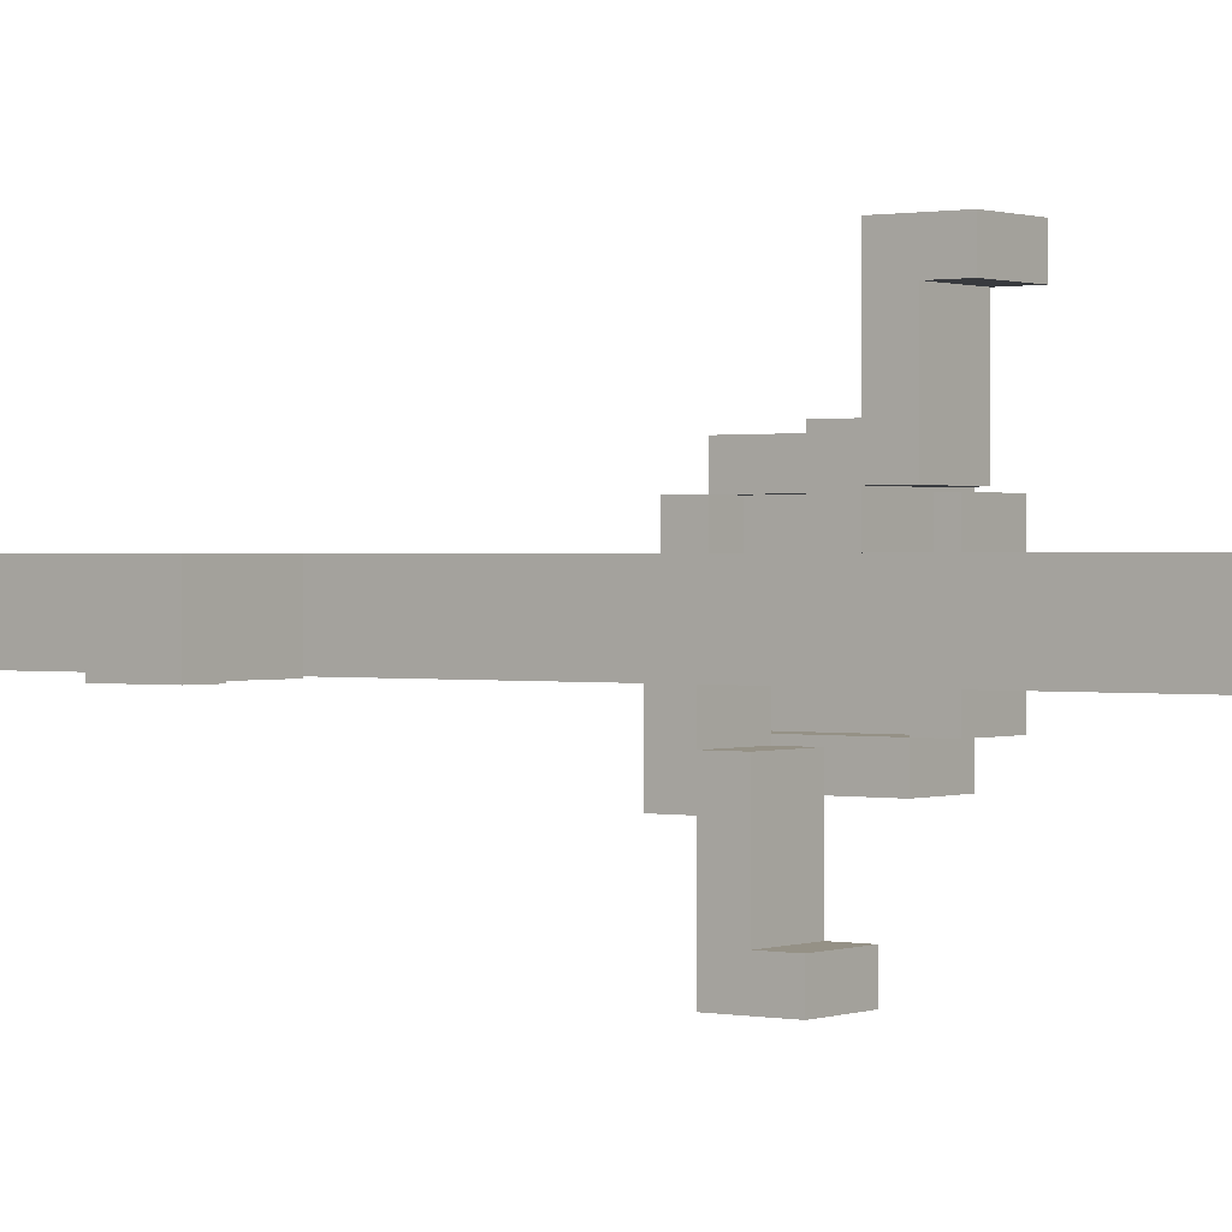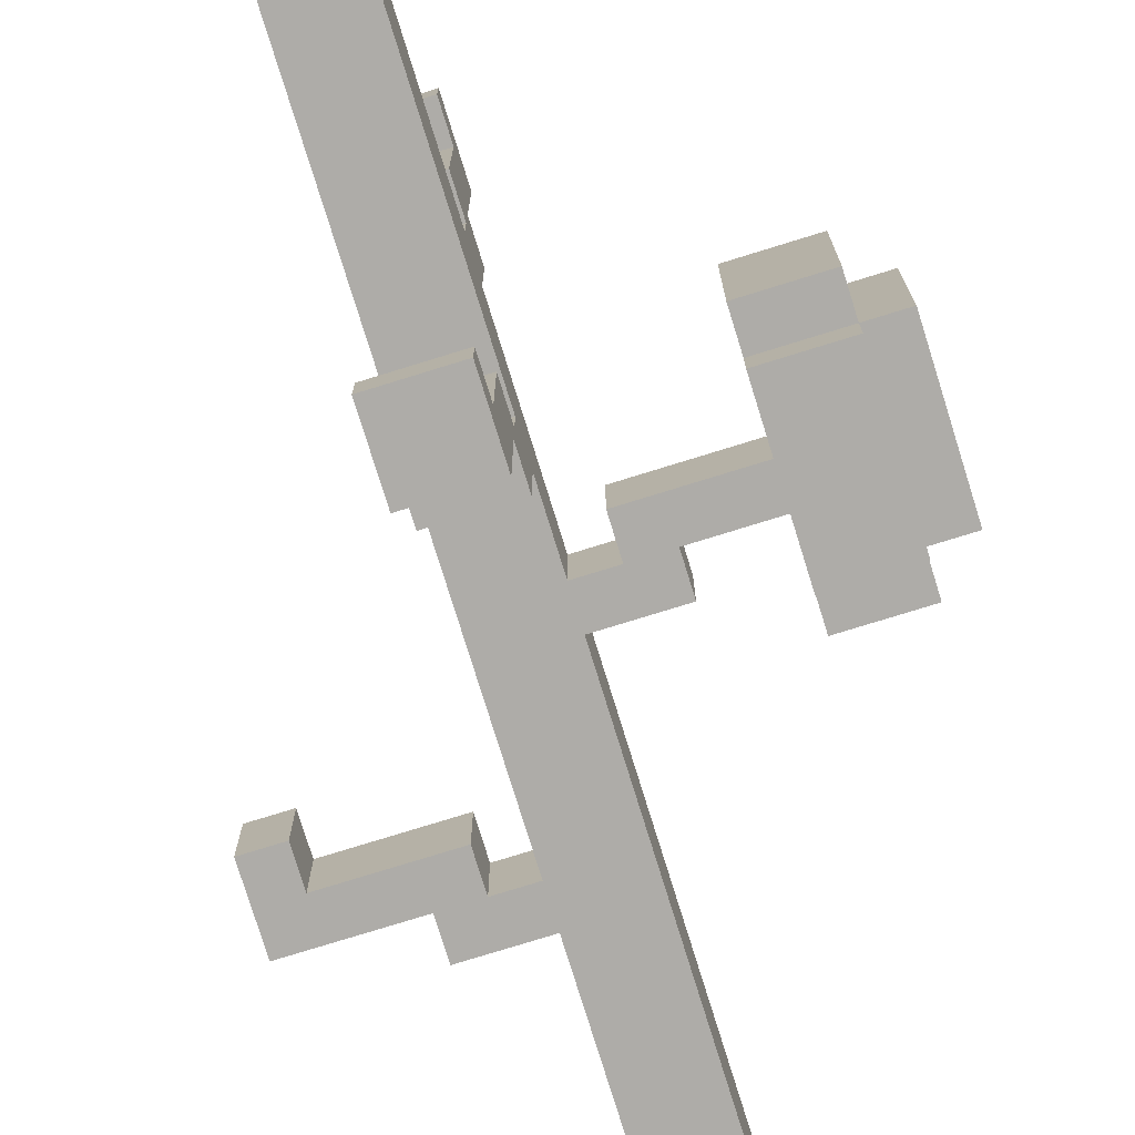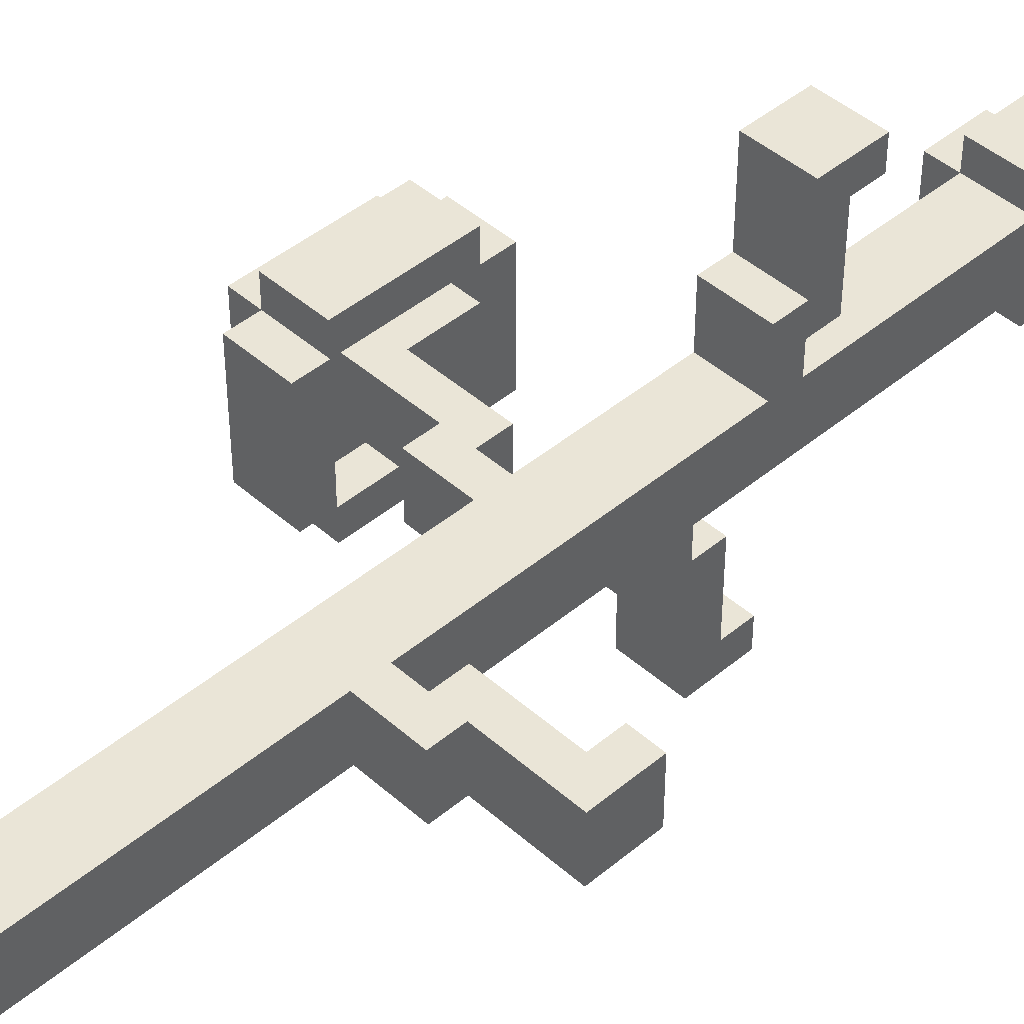
<metadata>
{"format":"obj","ext":"obj","renderer":"f3d","projection":"perspective","resolution":1024,"background":"white","views":[{"elev":0.7,"azim":126.4,"up":"+Z"},{"elev":-76.9,"azim":-162.8,"up":"+Z"},{"elev":44.4,"azim":45.8,"up":"+Z"}]}
</metadata>
<code>
o
v -0.8 1.5 0.2
v -0.8 1.5 -0.2
v -0.8 1.9 0.2
v -0.8 1.9 -0.2
v -0.7 1.4 0.2
v -0.7 1.4 -0.2
v -0.7 1.5 0.3
v -0.7 1.5 0.2
v -0.7 1.5 -0.2
v -0.7 1.5 -0.3
v -0.7 1.9 0.3
v -0.7 1.9 0.2
v -0.7 1.9 -0.2
v -0.7 1.9 -0.3
v -0.7 2 0.2
v -0.7 2 -0.2
v -0.3 1.5 0.1
v -0.3 1.5 -0.1
v -0.3 1.6 0.1
v -0.3 1.6 -0.1
v -0.2 0 0.1
v -0.2 0 -0.1
v -0.2 0.1 0.1
v -0.2 0.1 -0.1
v -0.2 2.9 0.1
v -0.2 2.9 -0.1
v -0.2 3.1 0.1
v -0.2 3.1 -0.1
v -0.1 0 0.2
v -0.1 0 0.1
v -0.1 0 -0.1
v -0.1 0 -0.2
v -0.1 0.1 0.2
v -0.1 0.1 0.1
v -0.1 0.1 -0.1
v -0.1 0.1 -0.2
v -0.1 1.5 0.1
v -0.1 1.5 -0.1
v -0.1 1.6 0.1
v -0.1 1.6 -0.1
v -0.1 1.8 -0.1
v -0.1 1.8 -0.3
v -0.1 1.9 -0.1
v -0.1 1.9 -0.2
v -0.1 1.9 -0.3
v -0.1 1.9 -0.6
v -0.1 2 -0.2
v -0.1 2 -0.5
v -0.1 2.1 0.3
v -0.1 2.1 0.1
v -0.1 2.1 -0.5
v -0.1 2.1 -0.6
v -0.1 2.2 0.6
v -0.1 2.2 0.3
v -0.1 2.2 0.2
v -0.1 2.2 0.1
v -0.1 2.3 0.5
v -0.1 2.3 0.2
v -0.1 2.4 0.6
v -0.1 2.4 0.5
v -0.1 2.9 0.2
v -0.1 2.9 0.1
v -0.1 2.9 -0.1
v -0.1 2.9 -0.2
v -0.1 3.1 0.2
v -0.1 3.1 0.1
v -0.1 3.1 -0.1
v -0.1 3.1 -0.2
v -0.1 3.2 0.1
v -0.1 3.2 -0.1
v 0.2 1.1 0.1
v 0.2 1.1 -0.1
v 0.2 1.2 0.1
v 0.2 1.2 -0.1
v 0.5 1.2 0.1
v 0.5 1.2 -0.1
v 0.5 1.3 0.1
v 0.5 1.3 -0.1
v -0.6 1.5 0.2
v -0.6 1.5 -0.2
v -0.6 1.6 0.1
v -0.6 1.6 -0.1
v -0.6 1.9 0.2
v -0.6 1.9 0.1
v -0.6 1.9 -0.1
v -0.6 1.9 -0.2
v -0.5 1.4 0.2
v -0.5 1.4 -0.2
v -0.5 1.5 0.3
v -0.5 1.5 0.2
v -0.5 1.5 -0.2
v -0.5 1.5 -0.3
v -0.5 1.7 0.1
v -0.5 1.7 -0.1
v -0.5 1.9 0.3
v -0.5 1.9 0.2
v -0.5 1.9 0.1
v -0.5 1.9 -0.1
v -0.5 1.9 -0.2
v -0.5 1.9 -0.3
v -0.5 2 0.2
v -0.5 2 -0.2
v -0.2 1.6 0.1
v -0.2 1.6 -0.1
v -0.2 1.7 0.1
v -0.2 1.7 -0.1
v 0.1 0 0.2
v 0.1 0 0.1
v 0.1 0 -0.1
v 0.1 0 -0.2
v 0.1 0.1 0.2
v 0.1 0.1 0.1
v 0.1 0.1 -0.1
v 0.1 0.1 -0.2
v 0.1 1 0.1
v 0.1 1 -0.1
v 0.1 1.1 0.1
v 0.1 1.1 -0.1
v 0.1 1.8 -0.1
v 0.1 1.8 -0.3
v 0.1 1.9 -0.1
v 0.1 1.9 -0.2
v 0.1 1.9 -0.3
v 0.1 1.9 -0.6
v 0.1 2 -0.2
v 0.1 2 -0.5
v 0.1 2.1 0.3
v 0.1 2.1 0.1
v 0.1 2.1 -0.5
v 0.1 2.1 -0.6
v 0.1 2.2 0.6
v 0.1 2.2 0.3
v 0.1 2.2 0.2
v 0.1 2.2 0.1
v 0.1 2.3 0.5
v 0.1 2.3 0.2
v 0.1 2.4 0.6
v 0.1 2.4 0.5
v 0.1 2.9 0.2
v 0.1 2.9 0.1
v 0.1 2.9 -0.1
v 0.1 2.9 -0.2
v 0.1 3.1 0.2
v 0.1 3.1 0.1
v 0.1 3.1 -0.1
v 0.1 3.1 -0.2
v 0.1 3.2 0.1
v 0.1 3.2 -0.1
v 0.2 0 0.1
v 0.2 0 -0.1
v 0.2 0.1 0.1
v 0.2 0.1 -0.1
v 0.2 2.9 0.1
v 0.2 2.9 -0.1
v 0.2 3.1 0.1
v 0.2 3.1 -0.1
v 0.3 1 0.1
v 0.3 1 -0.1
v 0.3 1.1 0.1
v 0.3 1.1 -0.1
v 0.6 1.1 0.1
v 0.6 1.1 -0.1
v 0.6 1.3 0.1
v 0.6 1.3 -0.1
v -0.1 2.2 0.6
v -0.1 2.4 0.6
v 0.1 2.2 0.6
v 0.1 2.4 0.6
v -0.7 1.5 0.3
v -0.7 1.9 0.3
v -0.5 1.5 0.3
v -0.5 1.9 0.3
v -0.1 2.1 0.3
v -0.1 2.2 0.3
v 0.1 2.1 0.3
v 0.1 2.2 0.3
v -0.8 1.5 0.2
v -0.8 1.9 0.2
v -0.7 1.4 0.2
v -0.7 1.5 0.2
v -0.7 1.9 0.2
v -0.7 2 0.2
v -0.5 1.4 0.2
v -0.5 1.5 0.2
v -0.5 1.9 0.2
v -0.5 2 0.2
v -0.1 0 0.2
v -0.1 0.1 0.2
v -0.1 2.9 0.2
v -0.1 3.1 0.2
v 0.1 0 0.2
v 0.1 0.1 0.2
v 0.1 2.9 0.2
v 0.1 3.1 0.2
v -0.6 1.6 0.1
v -0.6 1.9 0.1
v -0.5 1.7 0.1
v -0.5 1.9 0.1
v -0.3 1.5 0.1
v -0.3 1.6 0.1
v -0.2 0 0.1
v -0.2 0.1 0.1
v -0.2 1.6 0.1
v -0.2 1.7 0.1
v -0.2 2.9 0.1
v -0.2 3.1 0.1
v -0.1 0 0.1
v -0.1 0.1 0.1
v -0.1 1.5 0.1
v -0.1 1.6 0.1
v -0.1 2.1 0.1
v -0.1 2.2 0.1
v -0.1 2.9 0.1
v -0.1 3.1 0.1
v -0.1 3.2 0.1
v 0.1 0 0.1
v 0.1 0.1 0.1
v 0.1 1 0.1
v 0.1 1.1 0.1
v 0.1 2.1 0.1
v 0.1 2.2 0.1
v 0.1 2.9 0.1
v 0.1 3.1 0.1
v 0.1 3.2 0.1
v 0.2 0 0.1
v 0.2 0.1 0.1
v 0.2 1.1 0.1
v 0.2 1.2 0.1
v 0.2 2.9 0.1
v 0.2 3.1 0.1
v 0.3 1 0.1
v 0.3 1.1 0.1
v 0.5 1.2 0.1
v 0.5 1.3 0.1
v 0.6 1.1 0.1
v 0.6 1.3 0.1
v -0.6 1.5 -0.2
v -0.6 1.9 -0.2
v -0.5 1.5 -0.2
v -0.5 1.9 -0.2
v -0.1 1.9 -0.2
v -0.1 2 -0.2
v 0.1 1.9 -0.2
v 0.1 2 -0.2
v -0.1 2 -0.5
v -0.1 2.1 -0.5
v 0.1 2 -0.5
v 0.1 2.1 -0.5
v -0.1 2.3 0.5
v -0.1 2.4 0.5
v 0.1 2.3 0.5
v 0.1 2.4 0.5
v -0.6 1.5 0.2
v -0.6 1.9 0.2
v -0.5 1.5 0.2
v -0.5 1.9 0.2
v -0.1 2.2 0.2
v -0.1 2.3 0.2
v 0.1 2.2 0.2
v 0.1 2.3 0.2
v -0.6 1.6 -0.1
v -0.6 1.9 -0.1
v -0.5 1.7 -0.1
v -0.5 1.9 -0.1
v -0.3 1.5 -0.1
v -0.3 1.6 -0.1
v -0.2 0 -0.1
v -0.2 0.1 -0.1
v -0.2 1.6 -0.1
v -0.2 1.7 -0.1
v -0.2 2.9 -0.1
v -0.2 3.1 -0.1
v -0.1 0 -0.1
v -0.1 0.1 -0.1
v -0.1 1.5 -0.1
v -0.1 1.6 -0.1
v -0.1 1.8 -0.1
v -0.1 1.9 -0.1
v -0.1 2.9 -0.1
v -0.1 3.1 -0.1
v -0.1 3.2 -0.1
v 0.1 0 -0.1
v 0.1 0.1 -0.1
v 0.1 1 -0.1
v 0.1 1.1 -0.1
v 0.1 1.8 -0.1
v 0.1 1.9 -0.1
v 0.1 2.9 -0.1
v 0.1 3.1 -0.1
v 0.1 3.2 -0.1
v 0.2 0 -0.1
v 0.2 0.1 -0.1
v 0.2 1.1 -0.1
v 0.2 1.2 -0.1
v 0.2 2.9 -0.1
v 0.2 3.1 -0.1
v 0.3 1 -0.1
v 0.3 1.1 -0.1
v 0.5 1.2 -0.1
v 0.5 1.3 -0.1
v 0.6 1.1 -0.1
v 0.6 1.3 -0.1
v -0.8 1.5 -0.2
v -0.8 1.9 -0.2
v -0.7 1.4 -0.2
v -0.7 1.5 -0.2
v -0.7 1.9 -0.2
v -0.7 2 -0.2
v -0.5 1.4 -0.2
v -0.5 1.5 -0.2
v -0.5 1.9 -0.2
v -0.5 2 -0.2
v -0.1 0 -0.2
v -0.1 0.1 -0.2
v -0.1 2.9 -0.2
v -0.1 3.1 -0.2
v 0.1 0 -0.2
v 0.1 0.1 -0.2
v 0.1 2.9 -0.2
v 0.1 3.1 -0.2
v -0.7 1.5 -0.3
v -0.7 1.9 -0.3
v -0.5 1.5 -0.3
v -0.5 1.9 -0.3
v -0.1 1.8 -0.3
v -0.1 1.9 -0.3
v 0.1 1.8 -0.3
v 0.1 1.9 -0.3
v -0.1 1.9 -0.6
v -0.1 2.1 -0.6
v 0.1 1.9 -0.6
v 0.1 2.1 -0.6
v -0.1 0 0.2
v 0.1 0 0.2
v -0.2 0 0.1
v -0.1 0 0.1
v 0.1 0 0.1
v 0.2 0 0.1
v -0.2 0 -0.1
v -0.1 0 -0.1
v 0.1 0 -0.1
v 0.2 0 -0.1
v -0.1 0 -0.2
v 0.1 0 -0.2
v 0.1 1 0.1
v 0.3 1 0.1
v 0.1 1 -0.1
v 0.3 1 -0.1
v 0.3 1.1 0.1
v 0.6 1.1 0.1
v 0.3 1.1 -0.1
v 0.6 1.1 -0.1
v -0.7 1.4 0.2
v -0.5 1.4 0.2
v -0.7 1.4 -0.2
v -0.5 1.4 -0.2
v -0.7 1.5 0.3
v -0.5 1.5 0.3
v -0.8 1.5 0.2
v -0.7 1.5 0.2
v -0.5 1.5 0.2
v -0.3 1.5 0.1
v -0.1 1.5 0.1
v -0.3 1.5 -0.1
v -0.1 1.5 -0.1
v -0.8 1.5 -0.2
v -0.7 1.5 -0.2
v -0.5 1.5 -0.2
v -0.7 1.5 -0.3
v -0.5 1.5 -0.3
v -0.6 1.6 0.1
v -0.3 1.6 0.1
v -0.6 1.6 -0.1
v -0.3 1.6 -0.1
v -0.1 1.8 -0.1
v 0.1 1.8 -0.1
v -0.1 1.8 -0.3
v 0.1 1.8 -0.3
v -0.6 1.9 0.2
v -0.5 1.9 0.2
v -0.6 1.9 0.1
v -0.5 1.9 0.1
v -0.6 1.9 -0.1
v -0.5 1.9 -0.1
v -0.6 1.9 -0.2
v -0.5 1.9 -0.2
v -0.1 1.9 -0.3
v 0.1 1.9 -0.3
v -0.1 1.9 -0.6
v 0.1 1.9 -0.6
v -0.1 2.1 0.3
v 0.1 2.1 0.3
v -0.1 2.1 0.1
v 0.1 2.1 0.1
v -0.1 2.2 0.6
v 0.1 2.2 0.6
v -0.1 2.2 0.3
v 0.1 2.2 0.3
v -0.1 2.9 0.2
v 0.1 2.9 0.2
v -0.2 2.9 0.1
v -0.1 2.9 0.1
v 0.1 2.9 0.1
v 0.2 2.9 0.1
v -0.2 2.9 -0.1
v -0.1 2.9 -0.1
v 0.1 2.9 -0.1
v 0.2 2.9 -0.1
v -0.1 2.9 -0.2
v 0.1 2.9 -0.2
v -0.1 0.1 0.2
v 0.1 0.1 0.2
v -0.2 0.1 0.1
v -0.1 0.1 0.1
v 0.1 0.1 0.1
v 0.2 0.1 0.1
v -0.2 0.1 -0.1
v -0.1 0.1 -0.1
v 0.1 0.1 -0.1
v 0.2 0.1 -0.1
v -0.1 0.1 -0.2
v 0.1 0.1 -0.2
v 0.1 1.1 0.1
v 0.2 1.1 0.1
v 0.1 1.1 -0.1
v 0.2 1.1 -0.1
v 0.2 1.2 0.1
v 0.5 1.2 0.1
v 0.2 1.2 -0.1
v 0.5 1.2 -0.1
v 0.5 1.3 0.1
v 0.6 1.3 0.1
v 0.5 1.3 -0.1
v 0.6 1.3 -0.1
v -0.6 1.5 0.2
v -0.5 1.5 0.2
v -0.6 1.5 -0.2
v -0.5 1.5 -0.2
v -0.2 1.6 0.1
v -0.1 1.6 0.1
v -0.2 1.6 -0.1
v -0.1 1.6 -0.1
v -0.5 1.7 0.1
v -0.2 1.7 0.1
v -0.5 1.7 -0.1
v -0.2 1.7 -0.1
v -0.7 1.9 0.3
v -0.5 1.9 0.3
v -0.8 1.9 0.2
v -0.7 1.9 0.2
v -0.5 1.9 0.2
v -0.1 1.9 -0.1
v 0.1 1.9 -0.1
v -0.8 1.9 -0.2
v -0.7 1.9 -0.2
v -0.5 1.9 -0.2
v -0.1 1.9 -0.2
v 0.1 1.9 -0.2
v -0.7 1.9 -0.3
v -0.5 1.9 -0.3
v -0.7 2 0.2
v -0.5 2 0.2
v -0.7 2 -0.2
v -0.5 2 -0.2
v -0.1 2 -0.2
v 0.1 2 -0.2
v -0.1 2 -0.5
v 0.1 2 -0.5
v -0.1 2.1 -0.5
v 0.1 2.1 -0.5
v -0.1 2.1 -0.6
v 0.1 2.1 -0.6
v -0.1 2.2 0.2
v 0.1 2.2 0.2
v -0.1 2.2 0.1
v 0.1 2.2 0.1
v -0.1 2.3 0.5
v 0.1 2.3 0.5
v -0.1 2.3 0.2
v 0.1 2.3 0.2
v -0.1 2.4 0.6
v 0.1 2.4 0.6
v -0.1 2.4 0.5
v 0.1 2.4 0.5
v -0.1 3.1 0.2
v 0.1 3.1 0.2
v -0.2 3.1 0.1
v -0.1 3.1 0.1
v 0.1 3.1 0.1
v 0.2 3.1 0.1
v -0.2 3.1 -0.1
v -0.1 3.1 -0.1
v 0.1 3.1 -0.1
v 0.2 3.1 -0.1
v -0.1 3.1 -0.2
v 0.1 3.1 -0.2
v -0.1 3.2 0.1
v 0.1 3.2 0.1
v -0.1 3.2 -0.1
v 0.1 3.2 -0.1
f 3 2 1
f 4 2 3
f 8 6 5
f 9 6 8
f 11 8 7
f 12 8 11
f 13 10 9
f 14 10 13
f 15 13 12
f 16 13 15
f 19 18 17
f 20 18 19
f 23 22 21
f 24 22 23
f 27 26 25
f 28 26 27
f 33 30 29
f 34 30 33
f 35 32 31
f 36 32 35
f 37 35 34
f 38 35 37
f 41 40 39
f 43 41 39
f 43 42 41
f 44 42 43
f 45 42 44
f 47 46 45
f 47 45 44
f 48 46 47
f 50 43 39
f 51 46 48
f 52 46 51
f 54 50 49
f 55 50 54
f 56 43 50
f 56 50 55
f 57 55 54
f 57 54 53
f 58 55 57
f 59 57 53
f 60 57 59
f 62 43 56
f 63 43 62
f 65 62 61
f 66 62 65
f 67 64 63
f 68 64 67
f 69 67 66
f 70 67 69
f 73 72 71
f 74 72 73
f 77 76 75
f 78 76 77
f 79 80 81
f 81 80 82
f 79 81 83
f 83 81 84
f 82 80 85
f 85 80 86
f 87 88 90
f 90 88 91
f 89 90 95
f 95 90 96
f 93 94 97
f 97 94 98
f 91 92 99
f 99 92 100
f 97 98 101
f 98 99 101
f 96 97 101
f 101 99 102
f 103 104 105
f 105 104 106
f 107 108 111
f 111 108 112
f 109 110 113
f 113 110 114
f 112 113 115
f 115 113 116
f 117 118 119
f 117 119 121
f 119 120 121
f 121 120 122
f 122 120 123
f 123 124 125
f 122 123 125
f 125 124 126
f 117 121 128
f 126 124 129
f 129 124 130
f 127 128 132
f 132 128 133
f 128 121 134
f 133 128 134
f 132 133 135
f 131 132 135
f 135 133 136
f 131 135 137
f 137 135 138
f 134 121 140
f 140 121 141
f 139 140 143
f 143 140 144
f 141 142 145
f 145 142 146
f 144 145 147
f 147 145 148
f 149 150 151
f 151 150 152
f 153 154 155
f 155 154 156
f 157 158 159
f 159 158 160
f 161 162 163
f 163 162 164
f 167 166 165
f 168 166 167
f 171 170 169
f 172 170 171
f 175 174 173
f 176 174 175
f 180 178 177
f 181 178 180
f 183 180 179
f 184 180 183
f 185 182 181
f 186 182 185
f 191 188 187
f 192 188 191
f 193 190 189
f 194 190 193
f 197 196 195
f 198 196 197
f 200 197 195
f 203 197 200
f 203 200 199
f 204 197 203
f 207 202 201
f 208 202 207
f 209 203 199
f 210 203 209
f 213 206 205
f 214 206 213
f 217 211 210
f 217 209 208
f 217 210 209
f 218 211 217
f 219 211 218
f 220 211 219
f 221 213 212
f 222 213 221
f 223 215 214
f 224 215 223
f 225 217 216
f 226 217 225
f 227 219 218
f 229 223 222
f 230 223 229
f 231 228 227
f 231 227 218
f 232 228 231
f 233 228 232
f 235 233 232
f 235 234 233
f 236 234 235
f 239 238 237
f 240 238 239
f 243 242 241
f 244 242 243
f 247 246 245
f 248 246 247
f 249 250 251
f 251 250 252
f 253 254 255
f 255 254 256
f 257 258 259
f 259 258 260
f 261 262 263
f 263 262 264
f 261 263 266
f 266 263 269
f 265 266 269
f 269 263 270
f 267 268 273
f 273 268 274
f 265 269 275
f 275 269 276
f 271 272 279
f 279 272 280
f 276 277 283
f 274 275 283
f 275 276 283
f 283 277 284
f 284 277 285
f 285 277 286
f 278 279 287
f 287 279 288
f 280 281 289
f 289 281 290
f 282 283 291
f 291 283 292
f 284 285 293
f 288 289 295
f 295 289 296
f 293 294 297
f 284 293 297
f 297 294 298
f 298 294 299
f 298 299 301
f 299 300 301
f 301 300 302
f 303 304 306
f 306 304 307
f 305 306 309
f 309 306 310
f 307 308 311
f 311 308 312
f 313 314 317
f 317 314 318
f 315 316 319
f 319 316 320
f 321 322 323
f 323 322 324
f 325 326 327
f 327 326 328
f 329 330 331
f 331 330 332
f 336 334 333
f 337 334 336
f 339 336 335
f 339 338 337
f 339 337 336
f 340 338 339
f 341 338 340
f 342 338 341
f 343 341 340
f 344 341 343
f 347 346 345
f 348 346 347
f 351 350 349
f 352 350 351
f 355 354 353
f 356 354 355
f 360 358 357
f 361 358 360
f 364 363 362
f 365 363 364
f 366 360 359
f 367 360 366
f 369 368 367
f 370 368 369
f 373 372 371
f 374 372 373
f 377 376 375
f 378 376 377
f 381 380 379
f 382 380 381
f 385 384 383
f 386 384 385
f 389 388 387
f 390 388 389
f 393 392 391
f 394 392 393
f 397 396 395
f 398 396 397
f 402 400 399
f 403 400 402
f 405 402 401
f 406 402 405
f 407 404 403
f 408 404 407
f 409 407 406
f 410 407 409
f 411 412 414
f 414 412 415
f 413 414 417
f 417 414 418
f 415 416 419
f 419 416 420
f 418 419 421
f 421 419 422
f 423 424 425
f 425 424 426
f 427 428 429
f 429 428 430
f 431 432 433
f 433 432 434
f 435 436 437
f 437 436 438
f 439 440 441
f 441 440 442
f 443 444 445
f 445 444 446
f 447 448 450
f 450 448 451
f 449 450 454
f 454 450 455
f 452 453 457
f 457 453 458
f 455 456 459
f 459 456 460
f 461 462 463
f 463 462 464
f 465 466 467
f 467 466 468
f 469 470 471
f 471 470 472
f 473 474 475
f 475 474 476
f 477 478 479
f 479 478 480
f 481 482 483
f 483 482 484
f 485 486 488
f 488 486 489
f 487 488 491
f 491 488 492
f 489 490 493
f 493 490 494
f 492 493 495
f 495 493 496
f 497 498 499
f 499 498 500

</code>
